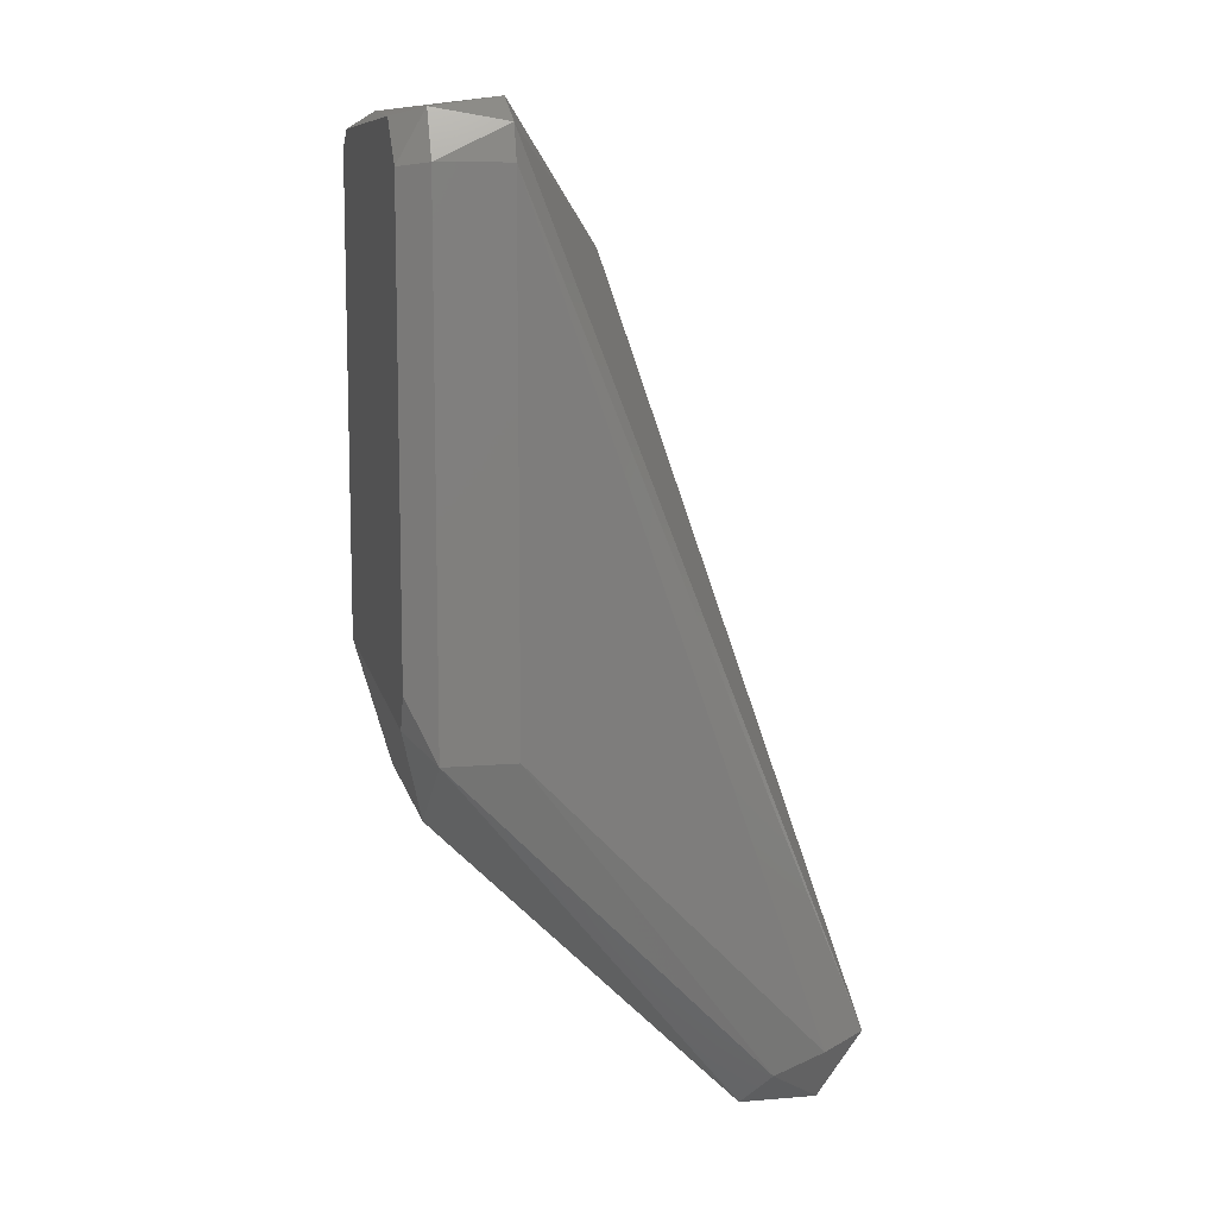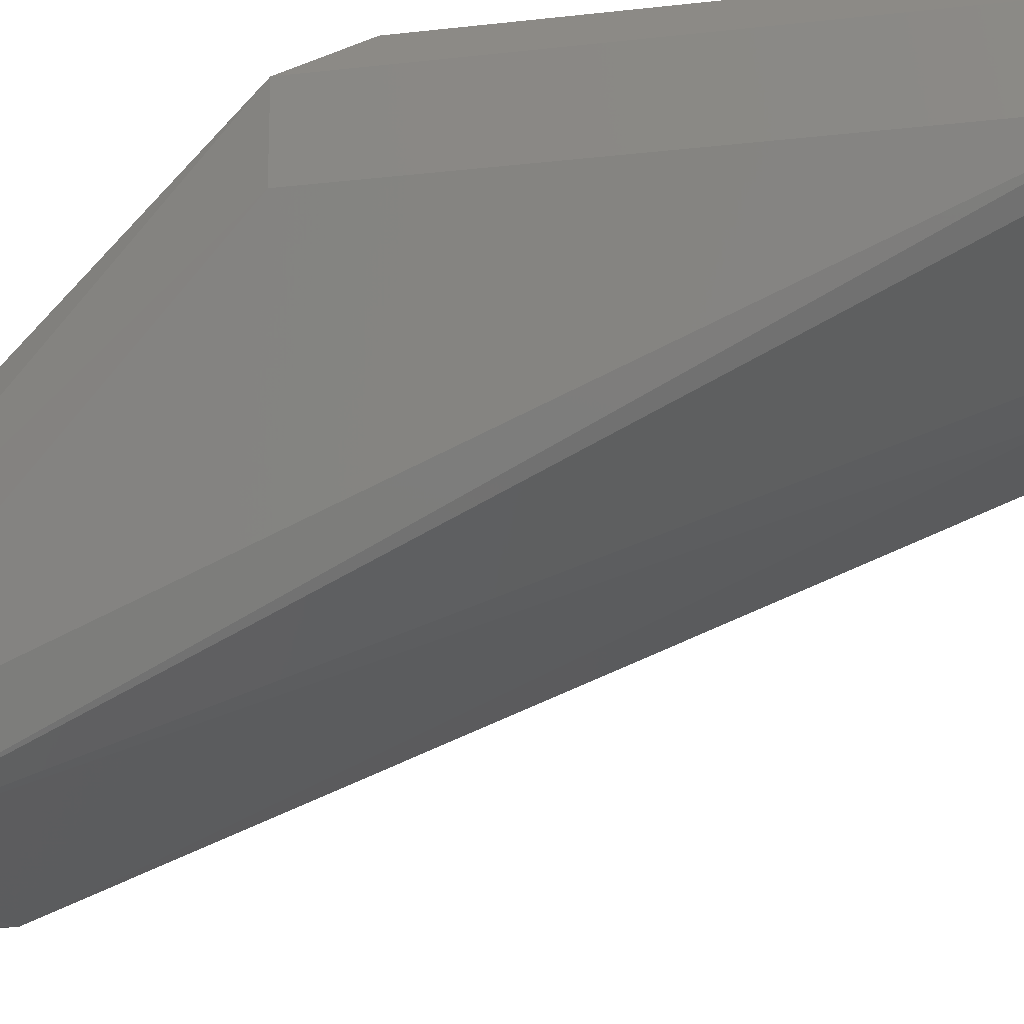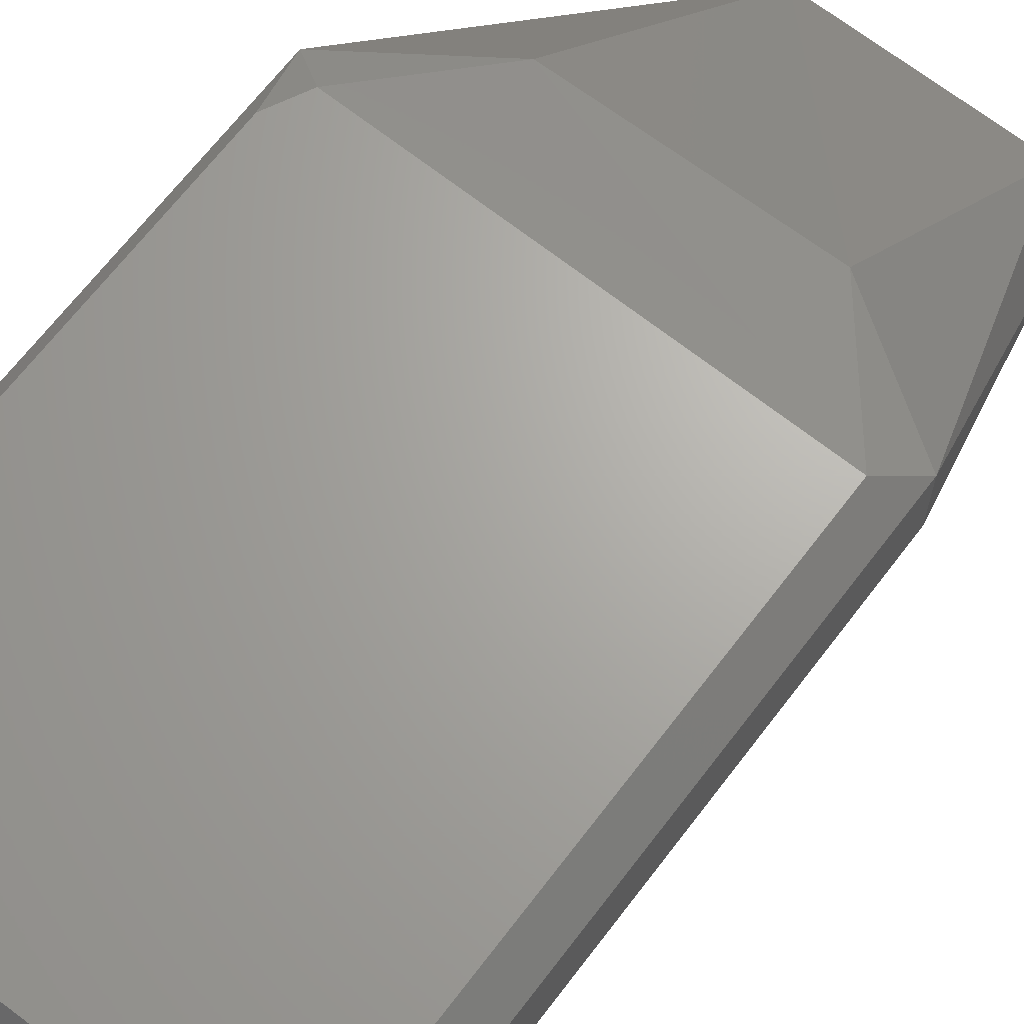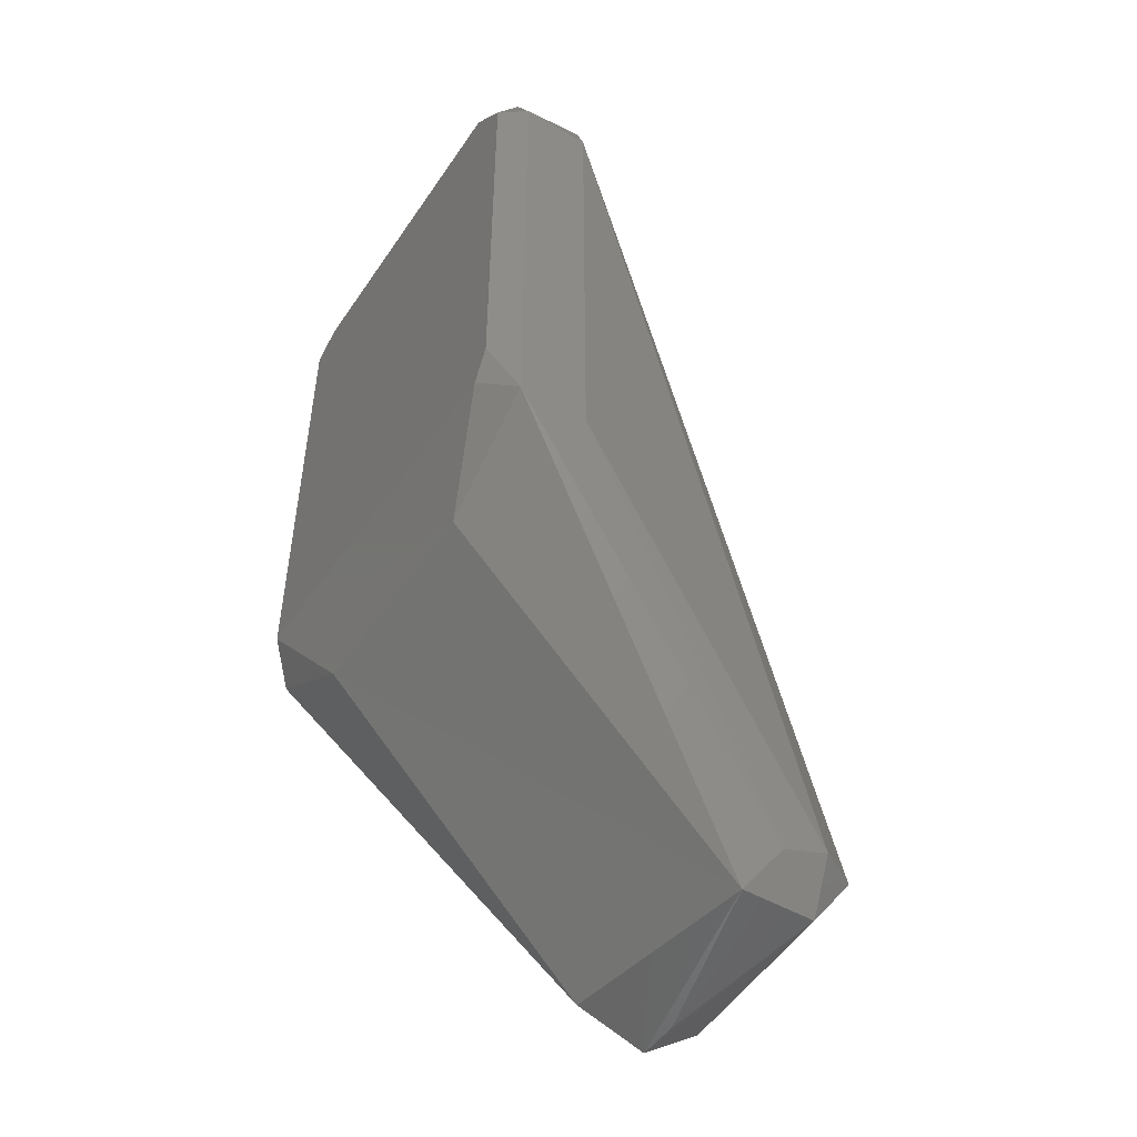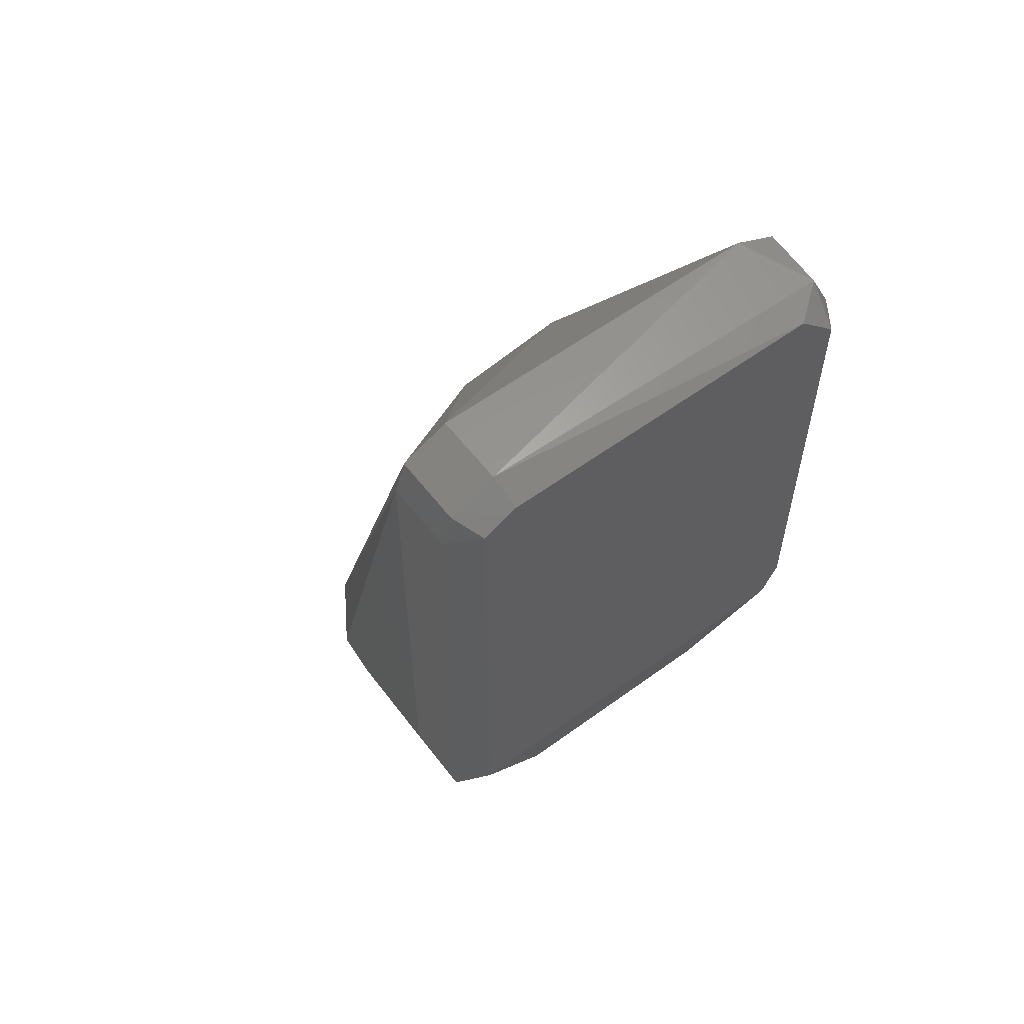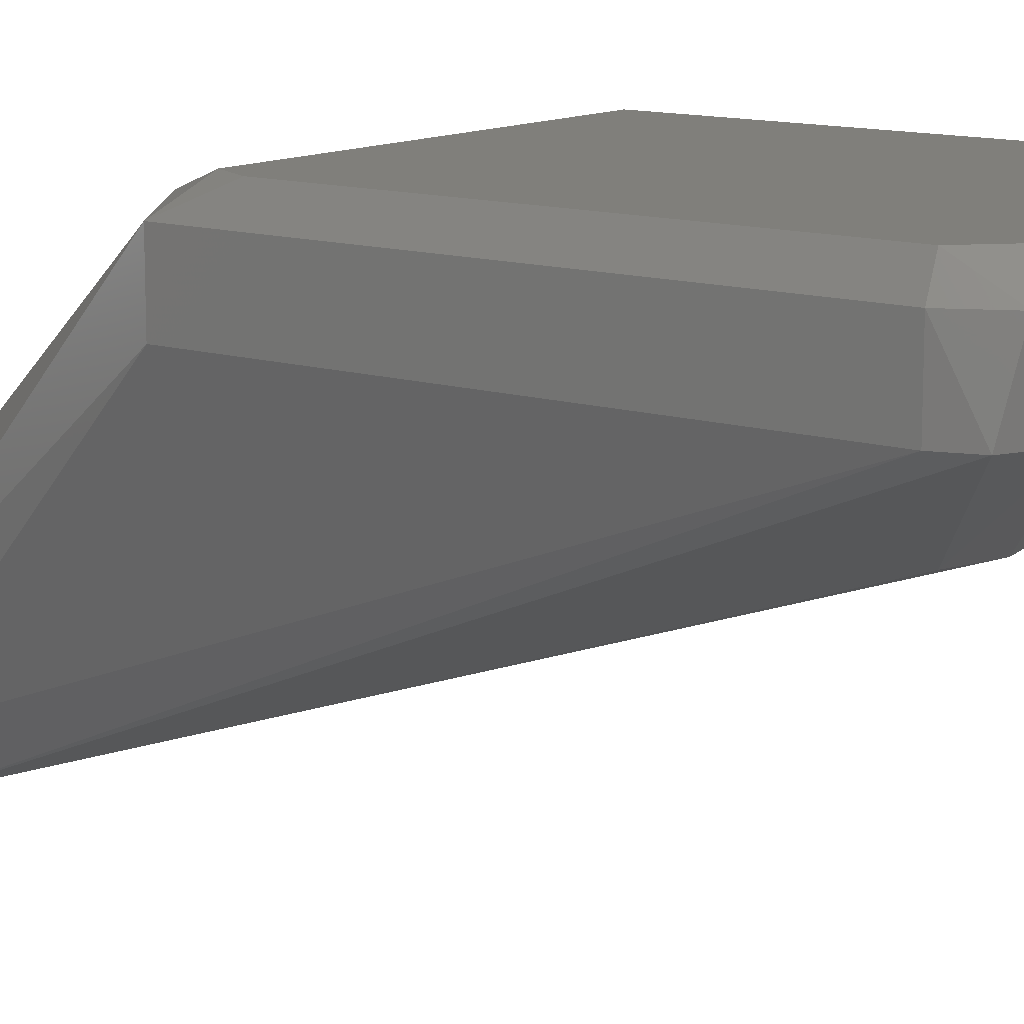
<metadata>
{"format":"stl","ext":"stl","renderer":"f3d","projection":"perspective","resolution":1024,"background":"white","views":[{"elev":9.9,"azim":-102.3,"up":"+Z"},{"elev":-19.1,"azim":-77.3,"up":"+Y"},{"elev":66.7,"azim":37.2,"up":"+Y"},{"elev":-49.3,"azim":-122.8,"up":"+Z"},{"elev":58.0,"azim":142.9,"up":"+Z"},{"elev":12.6,"azim":-53.5,"up":"+Y"}]}
</metadata>
<code>
# stl→obj: 40 verts, 76 faces
v -0.01475 0.026 0.02525
v -0.01475 0.026 0.05675
v -0.01175 0.026 0.05975
v 0.01175 0.026 0.05975
v 0.01418 0.026 0.05852
v 0.01418 0.026 0.02349
v -0.01351 0.026 0.02283
v -0.008 -0.005926 -0.0009386
v 0.0048 -0.005926 0.0009386
v 0.008 -0.005346 0.002724
v -0.002 0.012 0.053
v -0.008 0.024 0.01552
v -0.008 0.002724 -0.005346
v -0.016 0.024 0.021
v 0.008 0.024 0.01552
v 0.008 0.004243 -0.004243
v -0.008 -0.002724 -0.005346
v 0.0048 -0.0009386 -0.005926
v 0.008 -0.005346 -0.002724
v 0.016 0.024 0.021
v 0.008 -0.0009386 -0.005926
v 0.0101 -0.002559 -0.001566
v -0.0101 -0.002625 -0.001453
v 0.005527 0.012 0.05186
v 0.012 0.019 0.061
v 0.016 0.019 0.057
v -0.01435 0.024 0.06024
v -0.016 0.024 0.057
v -0.01524 0.019 0.05935
v 0.012 0.024 0.061
v 0.01524 0.019 0.05935
v 0.01524 0.024 0.05935
v -0.012 0.019 0.061
v 0.016 0.019 0.021
v 0.0101 0.000699 -0.002917
v -0.0101 0.000949 -0.002846
v -0.016 0.019 0.021
v -0.005527 0.012 0.05186
v 0.016 0.024 0.057
v -0.016 0.019 0.057
f 1 2 3
f 1 3 4
f 1 4 5
f 1 5 6
f 1 6 7
f 8 9 10
f 8 10 11
f 12 13 14
f 13 12 15
f 13 15 16
f 17 13 18
f 19 9 8
f 19 8 17
f 15 20 16
f 21 18 13
f 21 13 16
f 21 22 19
f 21 19 17
f 21 17 18
f 7 12 14
f 6 20 15
f 6 15 12
f 6 12 7
f 23 17 8
f 24 25 11
f 10 9 19
f 10 19 22
f 10 22 26
f 10 24 11
f 27 28 29
f 27 30 3
f 2 28 27
f 2 27 3
f 31 32 30
f 31 30 25
f 31 25 24
f 31 24 10
f 31 10 26
f 33 11 25
f 33 25 30
f 33 30 27
f 33 27 29
f 34 26 22
f 35 22 21
f 35 21 16
f 35 16 20
f 35 20 34
f 35 34 22
f 36 13 17
f 36 17 23
f 36 23 37
f 36 37 14
f 36 14 13
f 38 8 11
f 38 11 33
f 38 33 29
f 38 29 8
f 4 3 30
f 4 30 32
f 4 32 5
f 39 20 6
f 39 6 5
f 39 5 32
f 39 32 31
f 39 31 26
f 39 26 34
f 39 34 20
f 40 28 14
f 40 14 37
f 40 37 23
f 40 23 8
f 40 8 29
f 40 29 28
f 1 14 28
f 1 28 2
f 1 7 14

</code>
